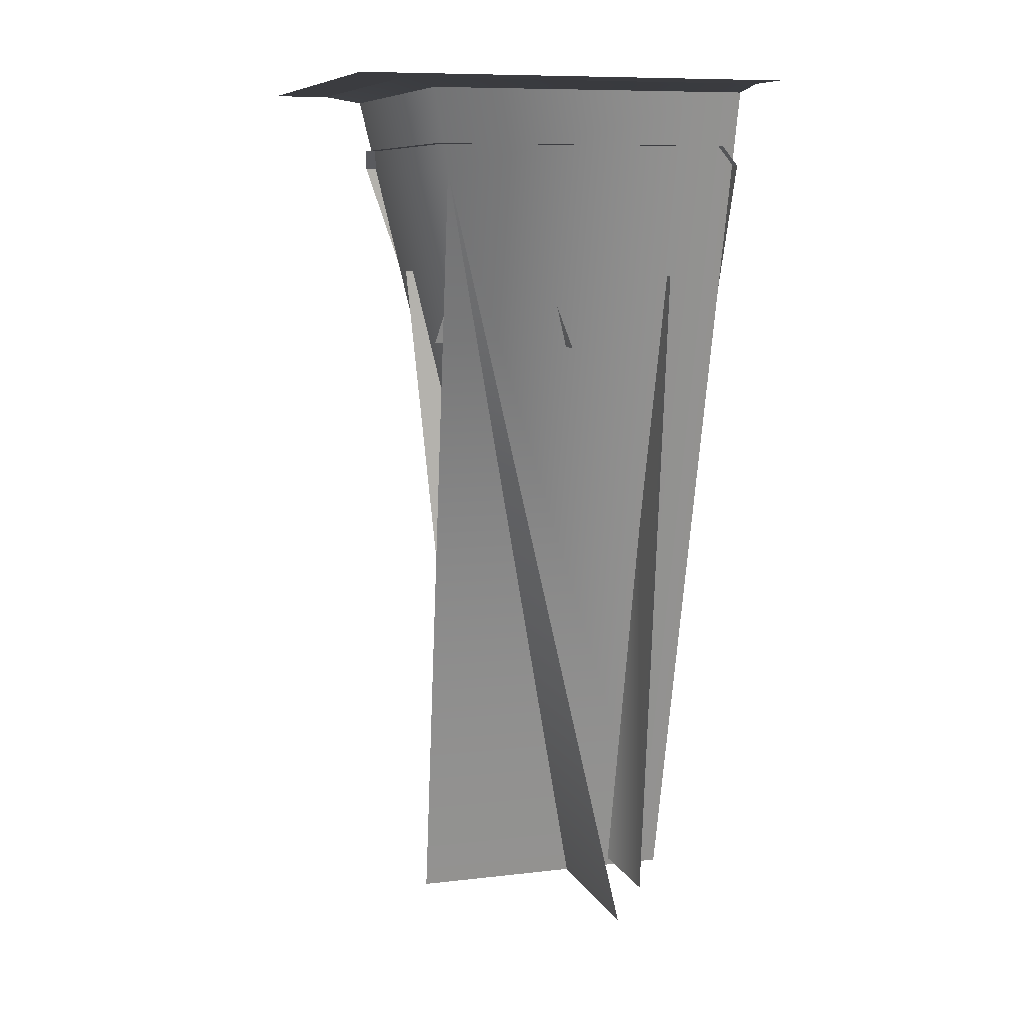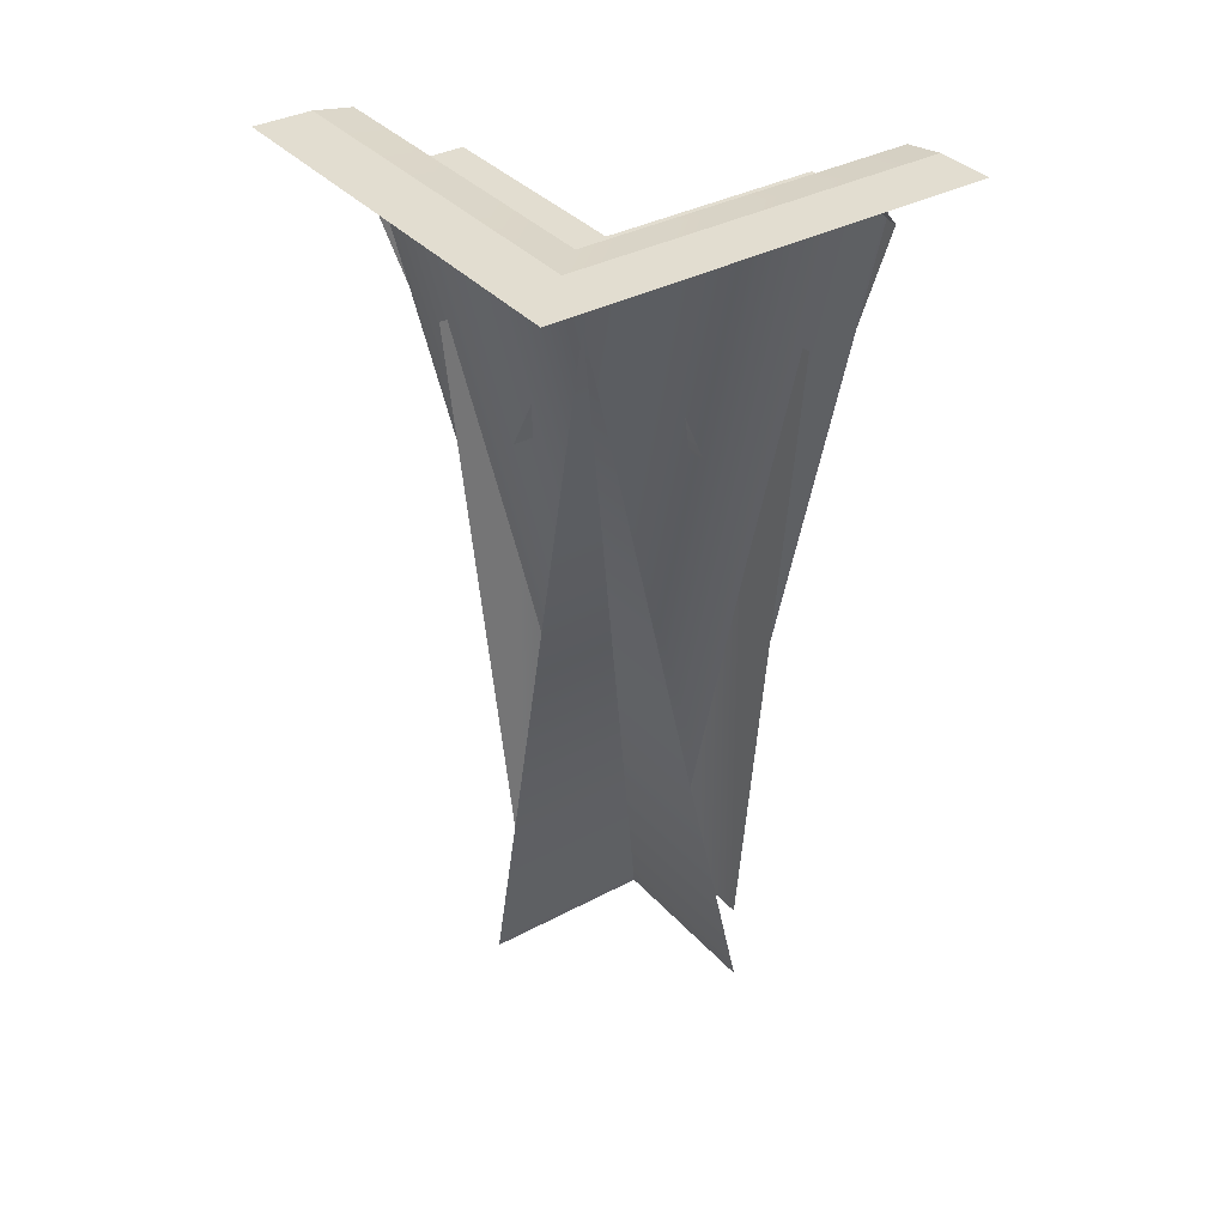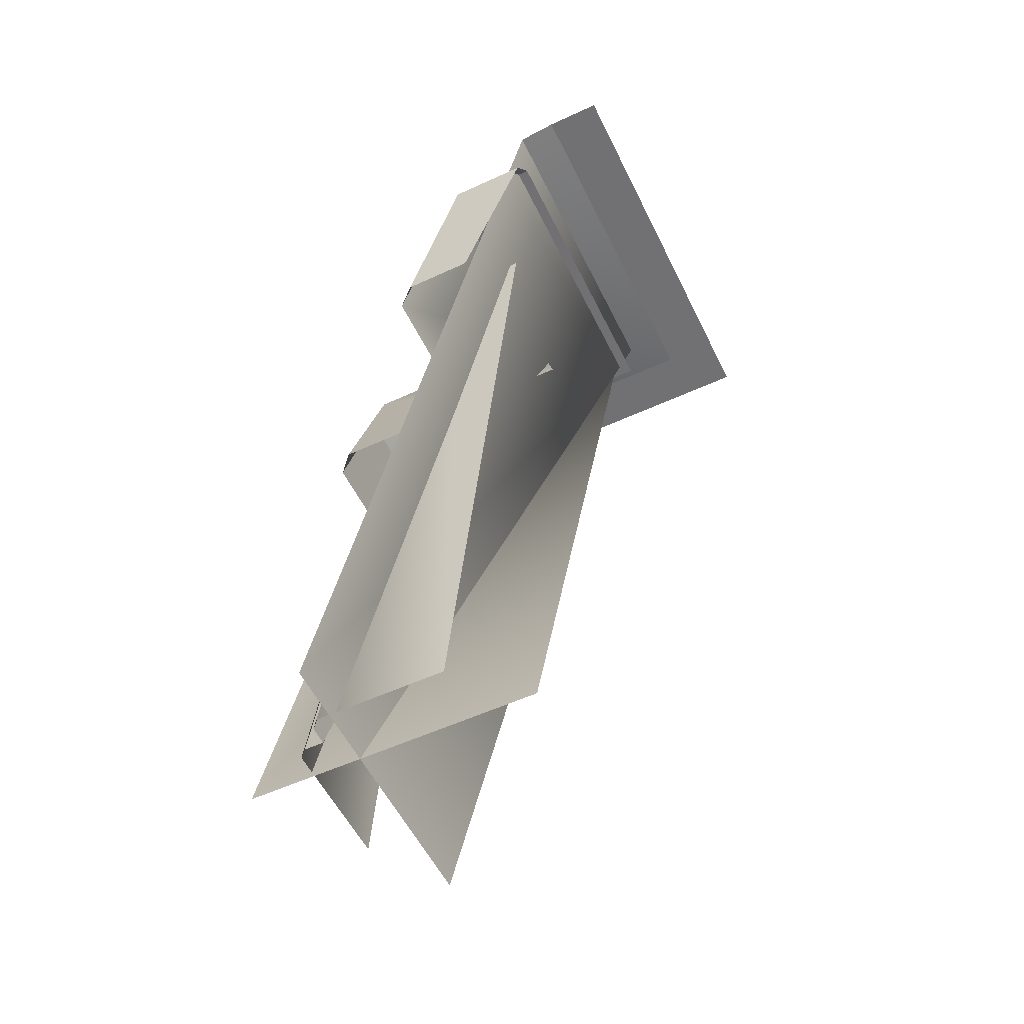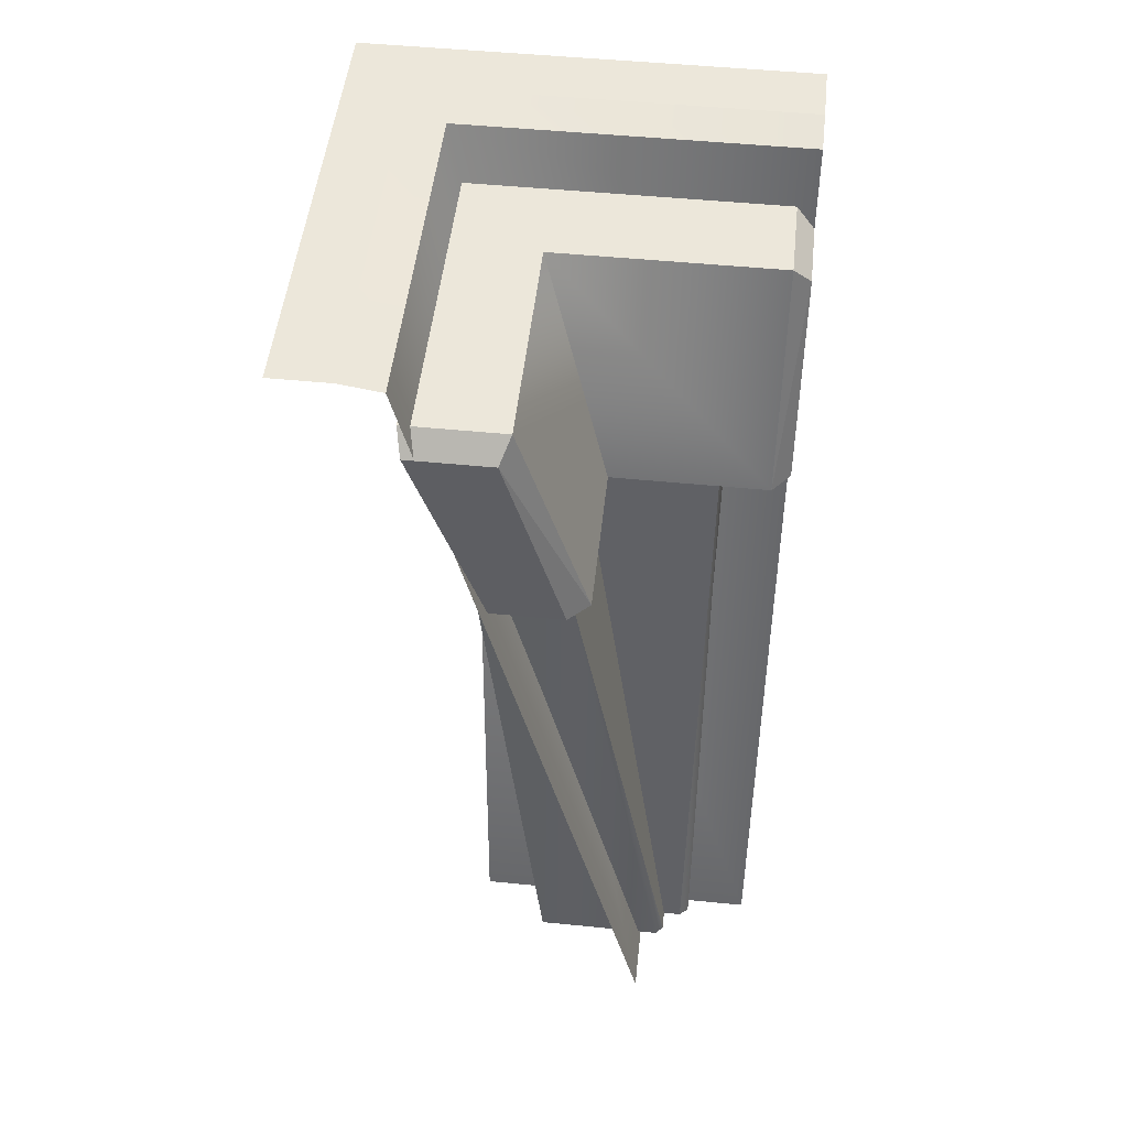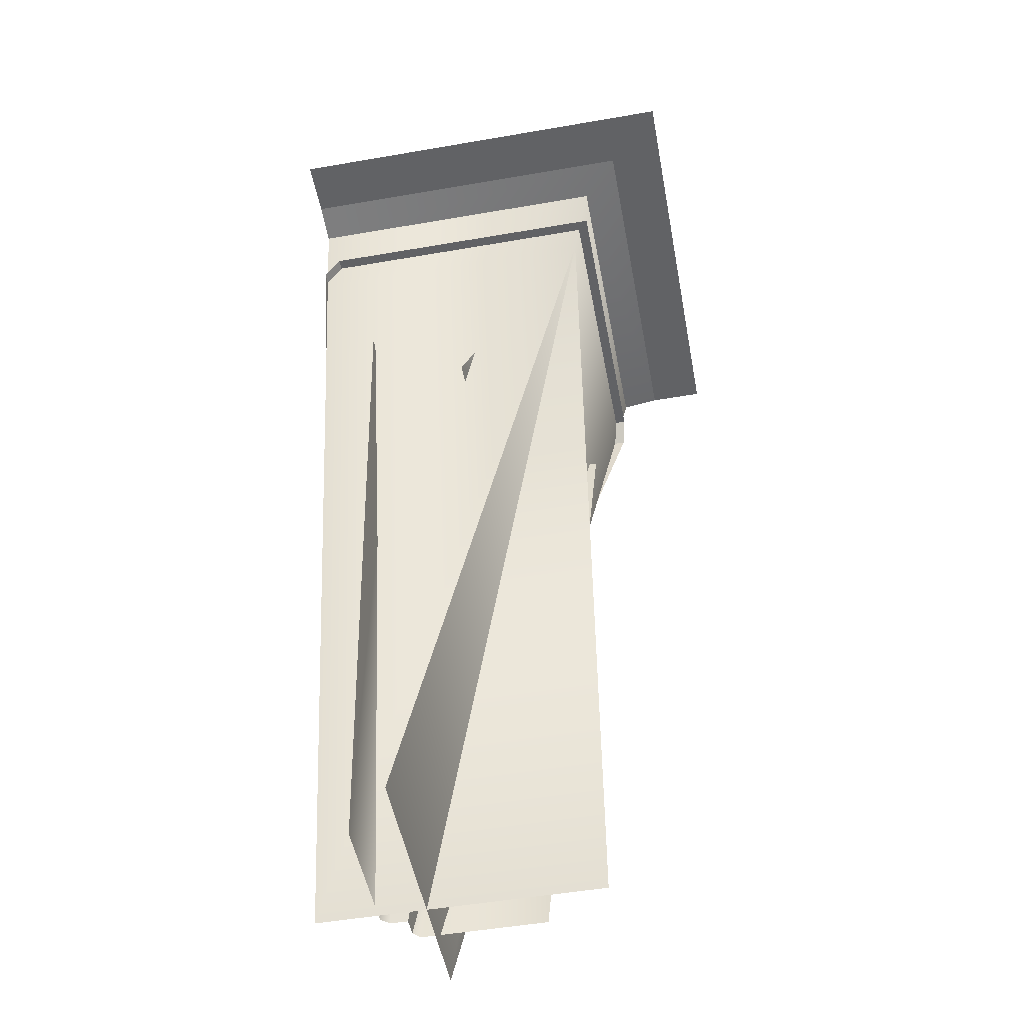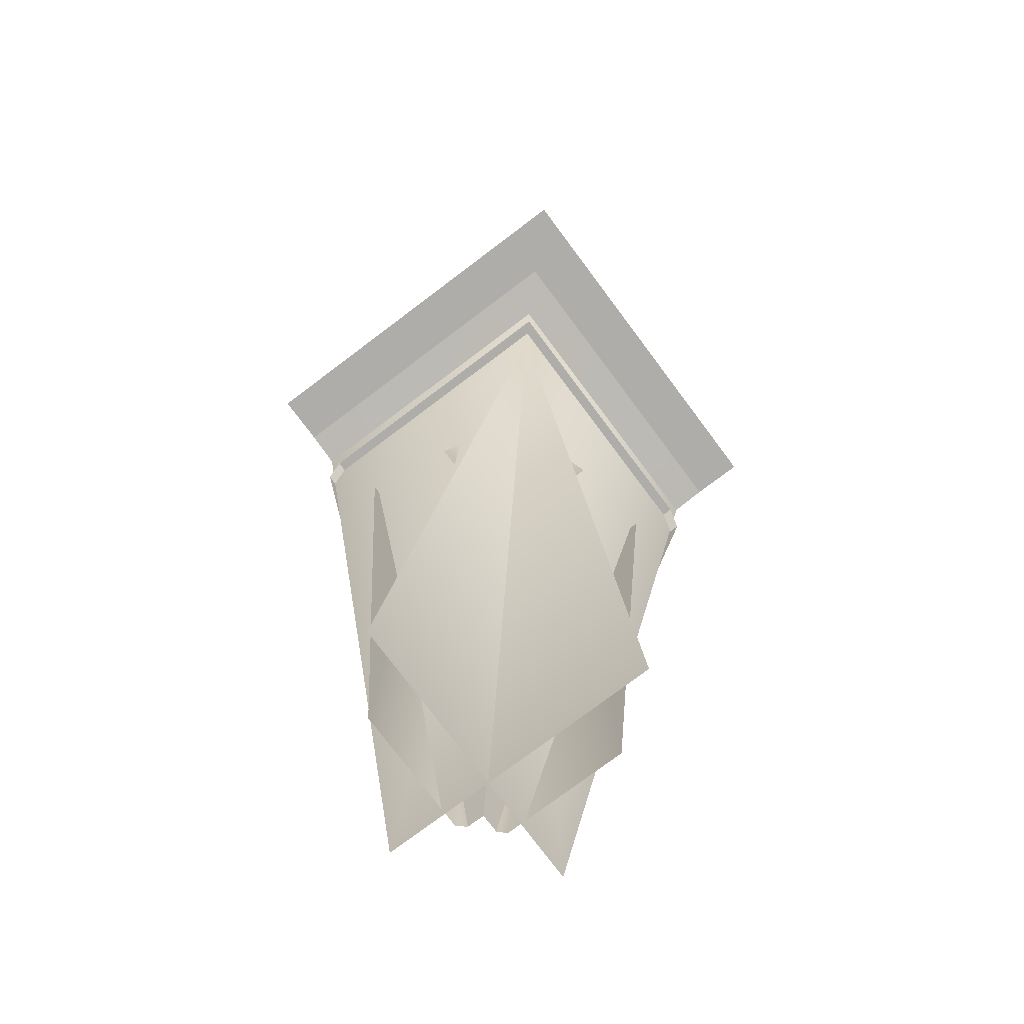
<metadata>
{"format":"obj","ext":"obj","renderer":"f3d","projection":"perspective","resolution":1024,"background":"white","views":[{"elev":9.1,"azim":162.7,"up":"+Y"},{"elev":35.4,"azim":144.5,"up":"+Y"},{"elev":-55.3,"azim":25.9,"up":"+Y"},{"elev":50.5,"azim":-83.8,"up":"+Y"},{"elev":-50.6,"azim":100.7,"up":"+Y"},{"elev":-77.1,"azim":126.9,"up":"+Y"}]}
</metadata>
<code>
g obj_lava_wall_CS
v -1.007 -0.1417 0.5802
v -0.9738 -0.1066 0.597
v -0.9738 -0.4756 0.712
v -0.9738 -0.4756 0.712
v -1.007 -0.4756 0.6774
v -1.007 -0.1417 0.5802
v -0.5946 -0.1066 0.9752
v -0.5778 -0.1417 1.005
v -0.7096 -0.4756 0.9752
v -0.5778 -0.1417 1.005
v -0.6749 -0.4756 1.005
v -0.7096 -0.4756 0.9752
v -0.3574 0.0007337 0.3599
v -1.005 0.0007337 0.3599
v -1.005 0.0007337 0.2598
v -0.2574 0.0007337 0.2598
v -0.3574 0.0007337 1.005
v -0.2574 0.0007337 1.005
v -1.007 -0.1417 0.5802
v -1.007 -0.4756 0.6774
v -1.007 -0.4756 0.5559
v -1.007 -0.1417 0.441
v -0.5946 -0.1066 0.597
v -0.9738 -0.1066 0.597
v -0.9738 -0.1066 0.4326
v -0.4302 -0.1066 0.4326
v -0.5946 -0.1066 0.9752
v -0.4302 -0.1066 0.9752
v -0.5019 -0.4756 0.712
v -0.9738 -0.4756 0.712
v -0.9738 -0.1066 0.597
v -0.5946 -0.1066 0.597
v -0.7096 -0.4756 0.9752
v -0.7096 -0.4756 0.5032
v -0.5946 -0.1066 0.9752
v -1.007 -0.1417 0.441
v -0.9738 -0.1066 0.4326
v -1.007 -0.1417 0.5802
v -0.9738 -0.1066 0.597
v -1.005 -1.599 0.8117
v -1.005 -0.1536 0.4634
v -0.4609 -0.1536 0.4634
v -0.5026 -1.599 0.8117
v -0.8093 -1.599 1.005
v -0.8093 -1.599 0.5026
v -0.4609 -0.1536 1.005
v -1.005 0.0007337 0.3599
v -0.4265 -0.01063 0.4289
v -1.005 -0.01063 0.4289
v -0.3574 0.0007337 0.3599
v -0.4265 -0.01063 1.005
v -0.3574 0.0007337 1.005
v -1.005 -0.01063 0.4289
v -0.4609 -0.1536 0.4634
v -1.005 -0.1536 0.4634
v -0.4265 -0.01063 0.4289
v -0.4609 -0.1536 1.005
v -0.4265 -0.01063 1.005
v -0.5778 -0.1417 1.005
v -0.4385 -0.1417 1.005
v -0.5535 -0.4756 1.005
v -0.6749 -0.4756 1.005
v -0.4302 -0.1066 0.9752
v -0.4385 -0.1417 1.005
v -0.5778 -0.1417 1.005
v -0.5946 -0.1066 0.9752
v -0.6295 -0.3481 0.8925
v -0.4928 -0.3437 0.9003
v -0.6174 -1.583 0.9003
v -0.8399 -1.583 0.9003
v -0.853 -1.583 0.8852
v -0.8533 -1.583 0.8545
v -0.6365 -0.3481 0.6388
v -0.6295 -0.3481 0.8925
v -0.853 -1.583 0.8852
v -0.8917 -0.3481 0.6319
v -0.8862 -1.583 0.8542
v -0.8995 -1.583 0.8415
v -0.8995 -1.583 0.6198
v -0.8995 -0.3437 0.4952
v -0.8862 -1.583 0.8542
v -0.8917 -0.3481 0.6319
v -0.6365 -0.3481 0.6388
v -0.8533 -1.583 0.8545
g obj_lava_wall_CS_0
f 3 2 1
f 6 5 4
f 9 8 7
f 12 11 10
f 15 14 13
f 16 15 13
f 16 13 17
f 18 16 17
f 21 20 19
f 19 22 21
f 25 24 23
f 26 25 23
f 26 23 27
f 28 26 27
f 31 30 29
f 32 31 29
f 32 34 33
f 35 32 33
f 38 37 36
f 38 39 37
f 42 41 40
f 43 42 40
f 42 45 44
f 46 42 44
f 49 48 47
f 48 50 47
f 48 51 50
f 51 52 50
f 55 54 53
f 54 56 53
f 54 57 56
f 57 58 56
f 61 60 59
f 59 62 61
f 65 64 63
f 63 66 65
f 69 68 67
f 70 69 67
f 71 70 67
f 74 73 72
f 75 74 72
f 78 77 76
f 79 78 76
f 80 79 76
f 83 82 81
f 84 83 81

</code>
